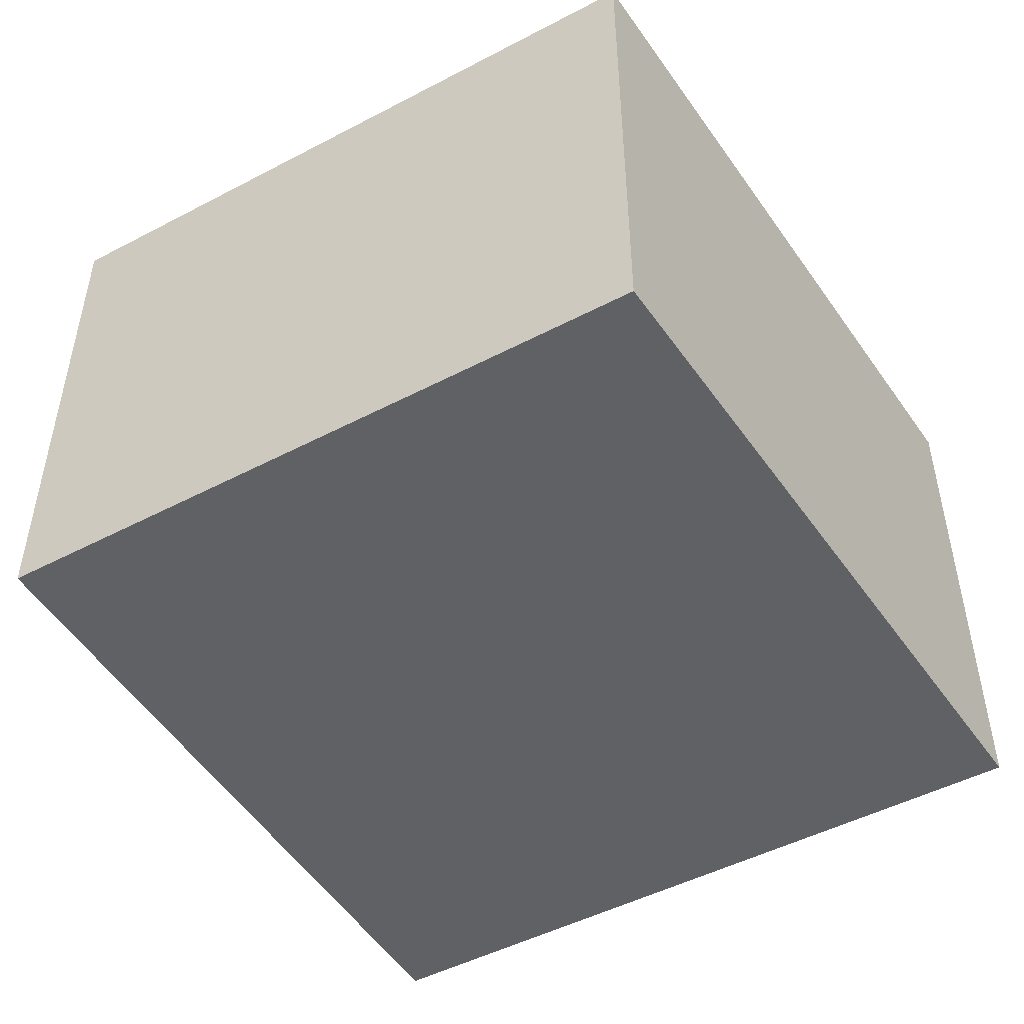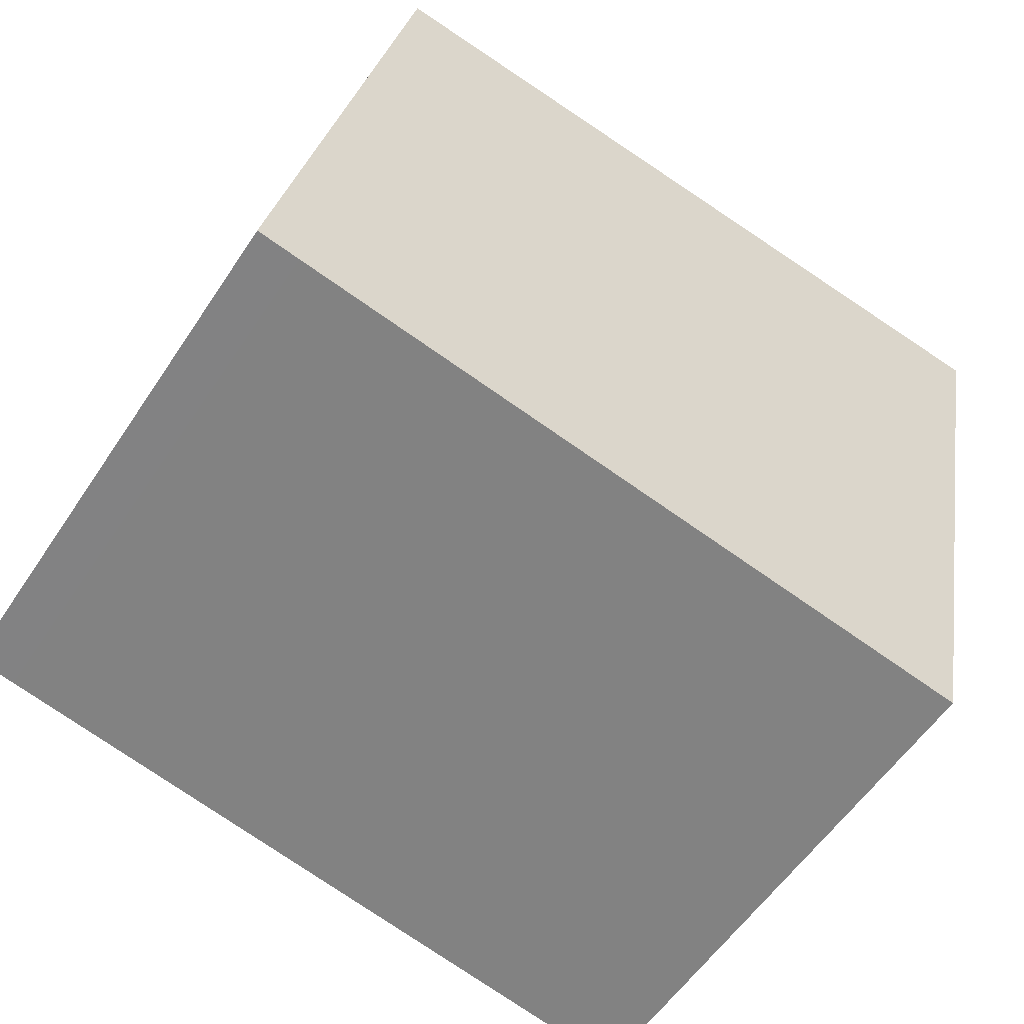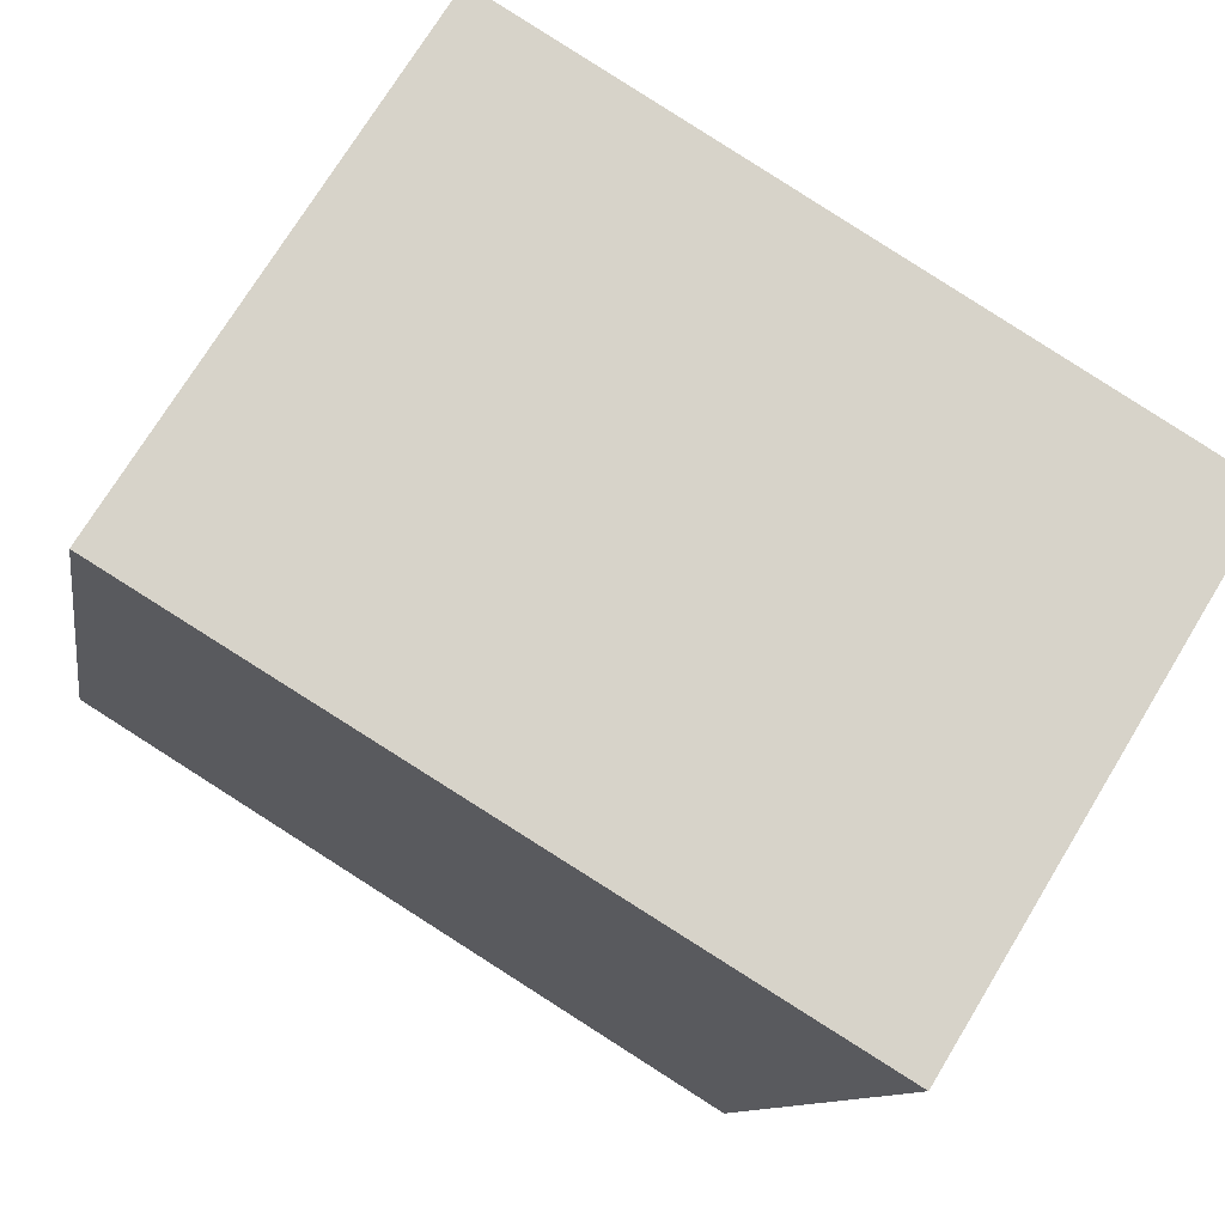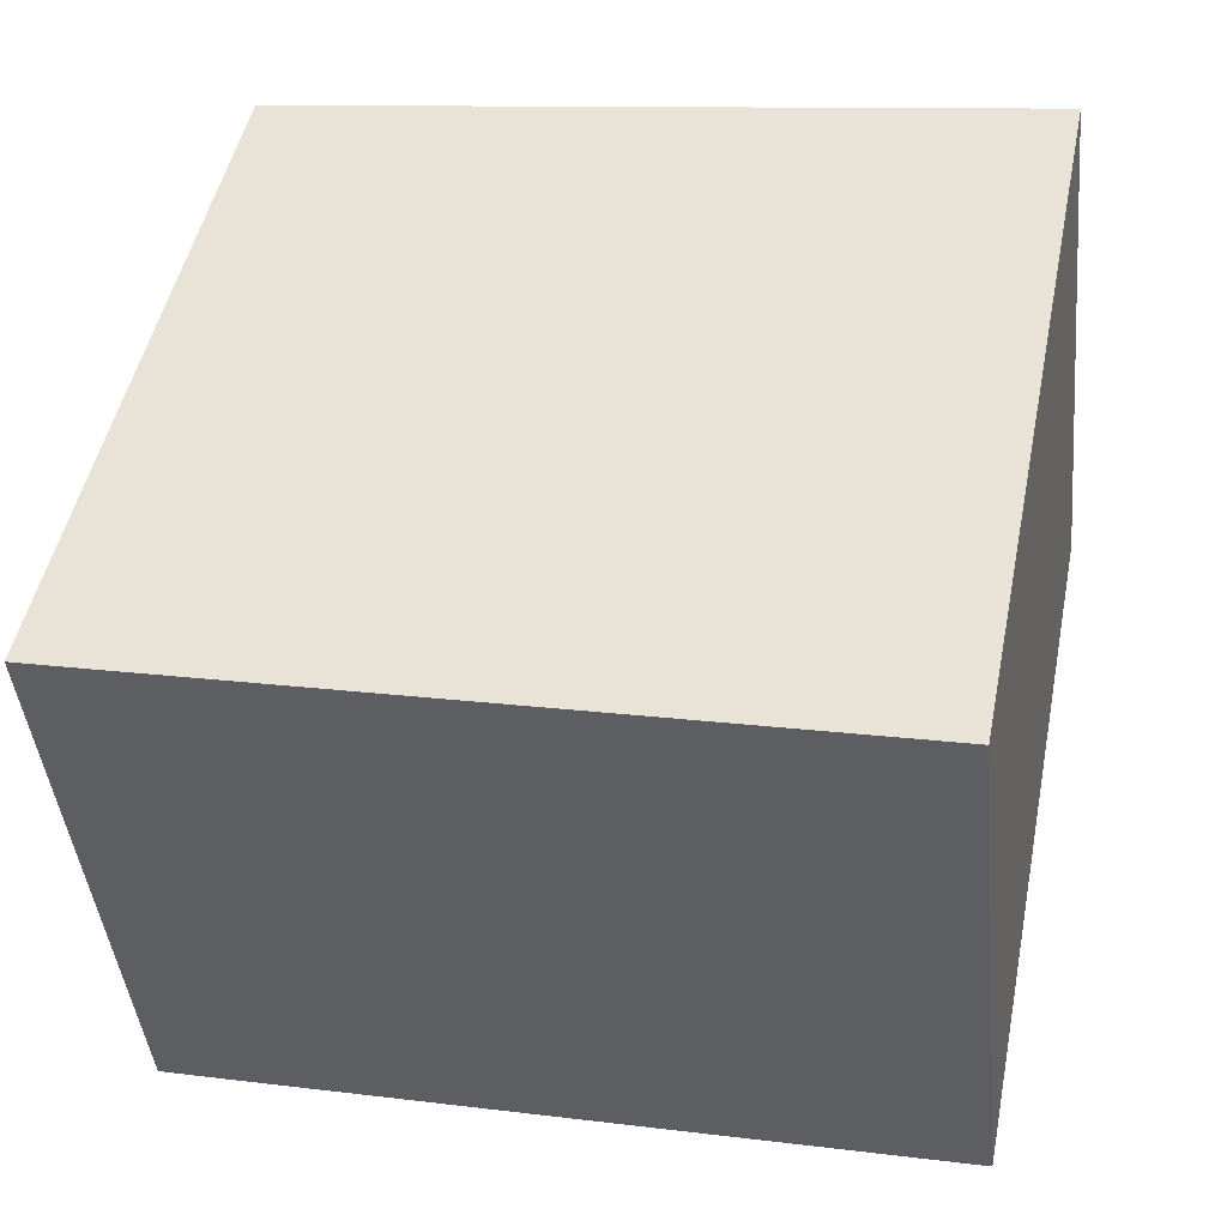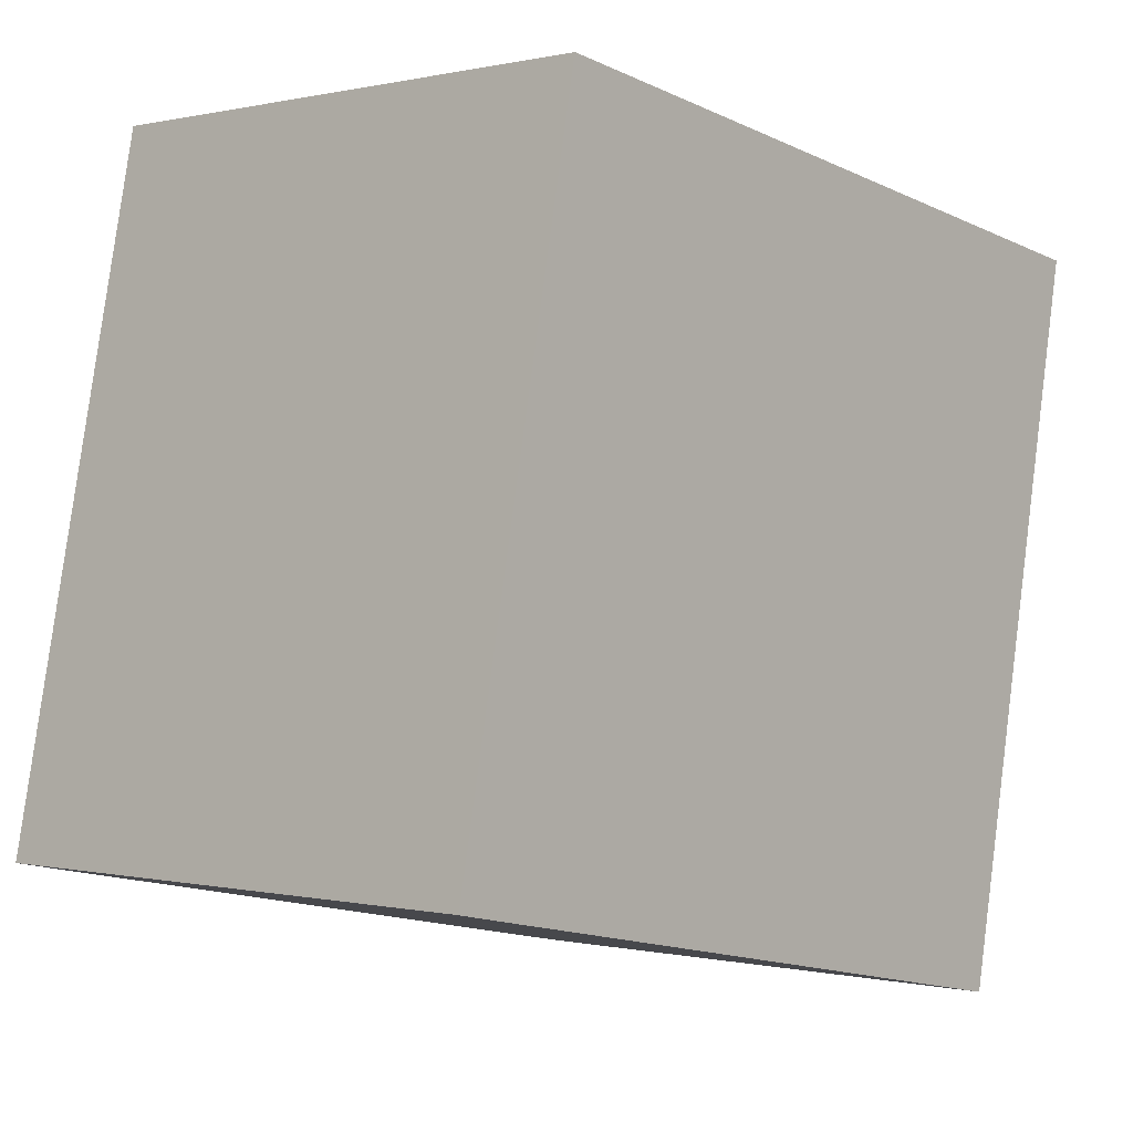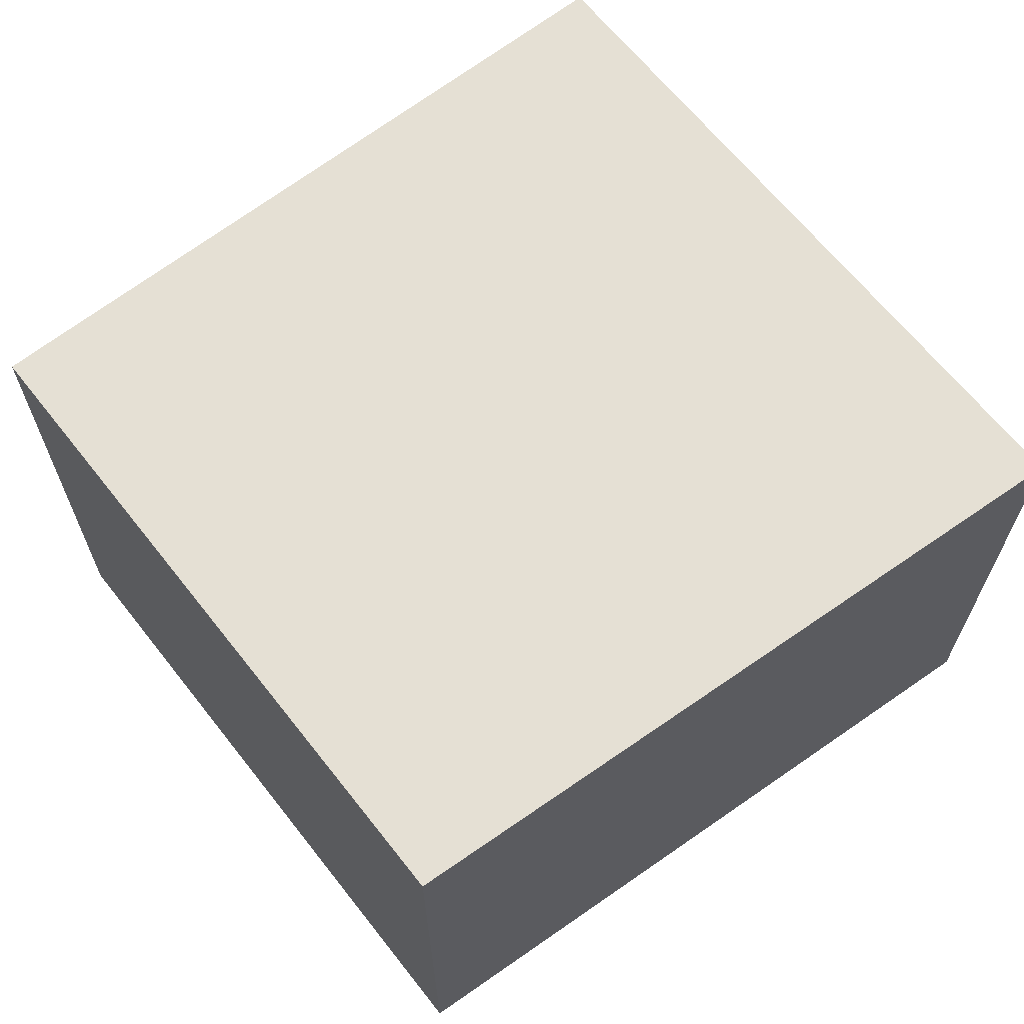
<metadata>
{"format":"obj","ext":"obj","renderer":"f3d","projection":"perspective","resolution":1024,"background":"white","views":[{"elev":-48.9,"azim":-48.5,"up":"+Y"},{"elev":-56.2,"azim":-33.0,"up":"+Z"},{"elev":73.0,"azim":31.3,"up":"+Z"},{"elev":-43.3,"azim":5.7,"up":"+Z"},{"elev":0.0,"azim":-48.8,"up":"+Z"},{"elev":65.5,"azim":-27.0,"up":"+Y"}]}
</metadata>
<code>
v  0.516 2.089 2.587
v  0.162 2.089 -0.033
v  0 2.089 1.279e-16
v  2.792 2.089 -0.557
v  3.34 2.089 2.192
v  2.792 3.411e-17 -0.557
v  0.162 2.021e-18 -0.033
v  0 0 0
v  0.516 -1.584e-16 2.587
v  3.34 -1.342e-16 2.192
g defaultobject
f 1 2 3
f 2 1 4
f 4 1 5
f 6 2 4
f 2 6 7
f 2 7 3
f 3 7 8
f 8 1 3
f 1 8 9
f 9 5 1
f 5 9 10
f 10 4 5
f 4 10 6
f 7 9 8
f 9 7 6
f 9 6 10

</code>
